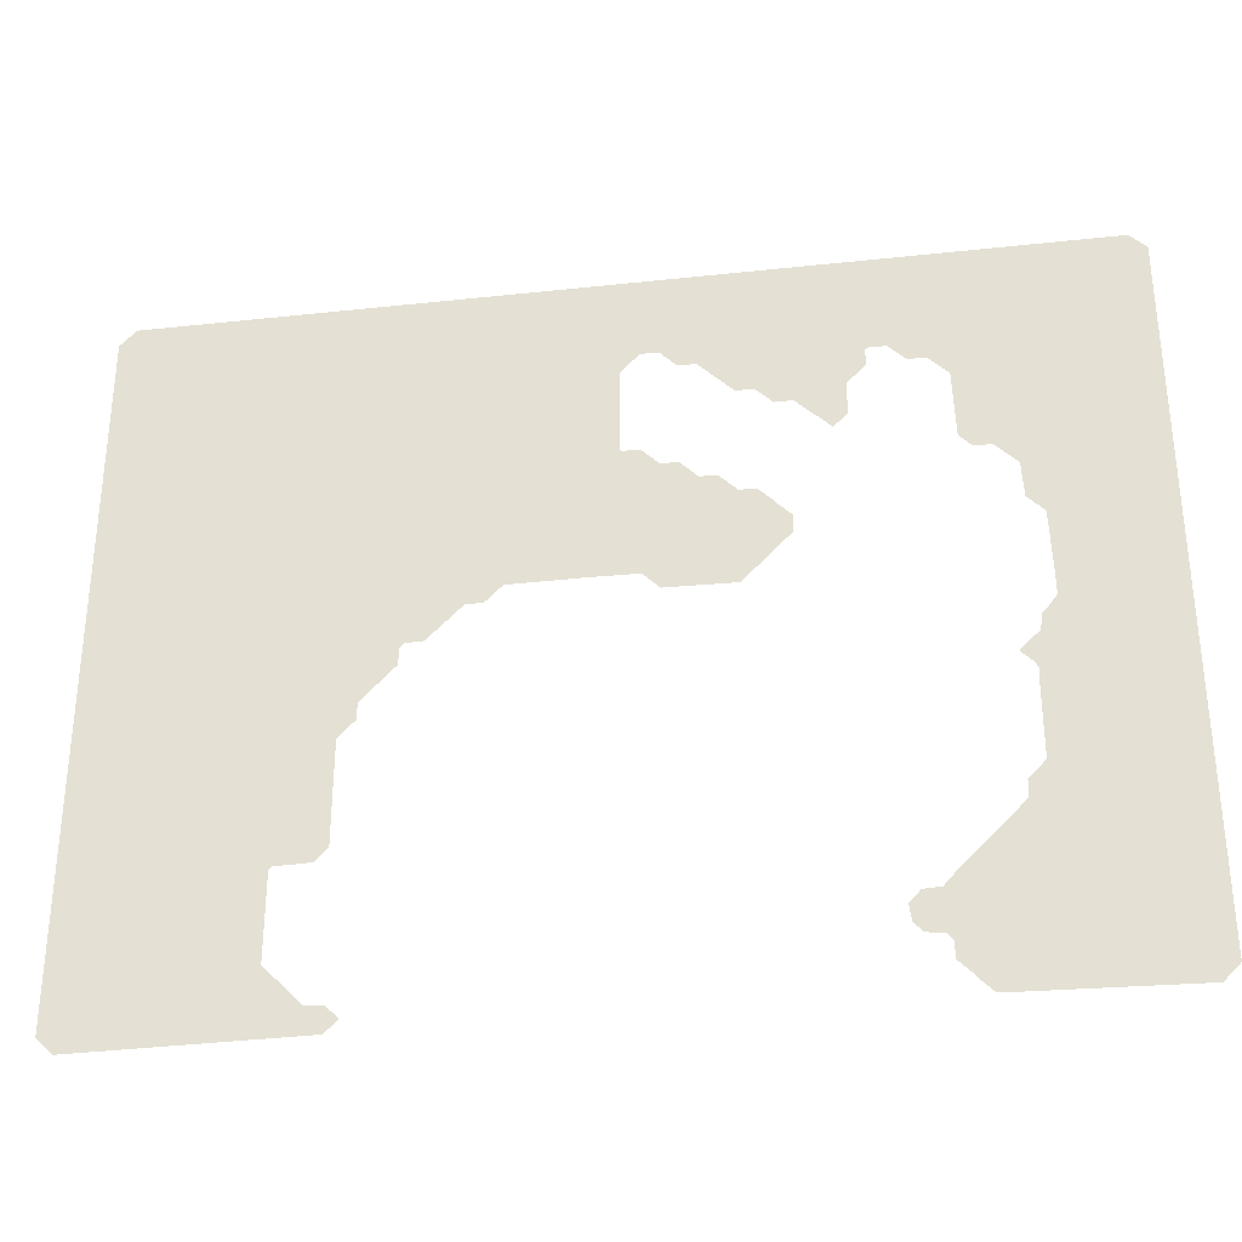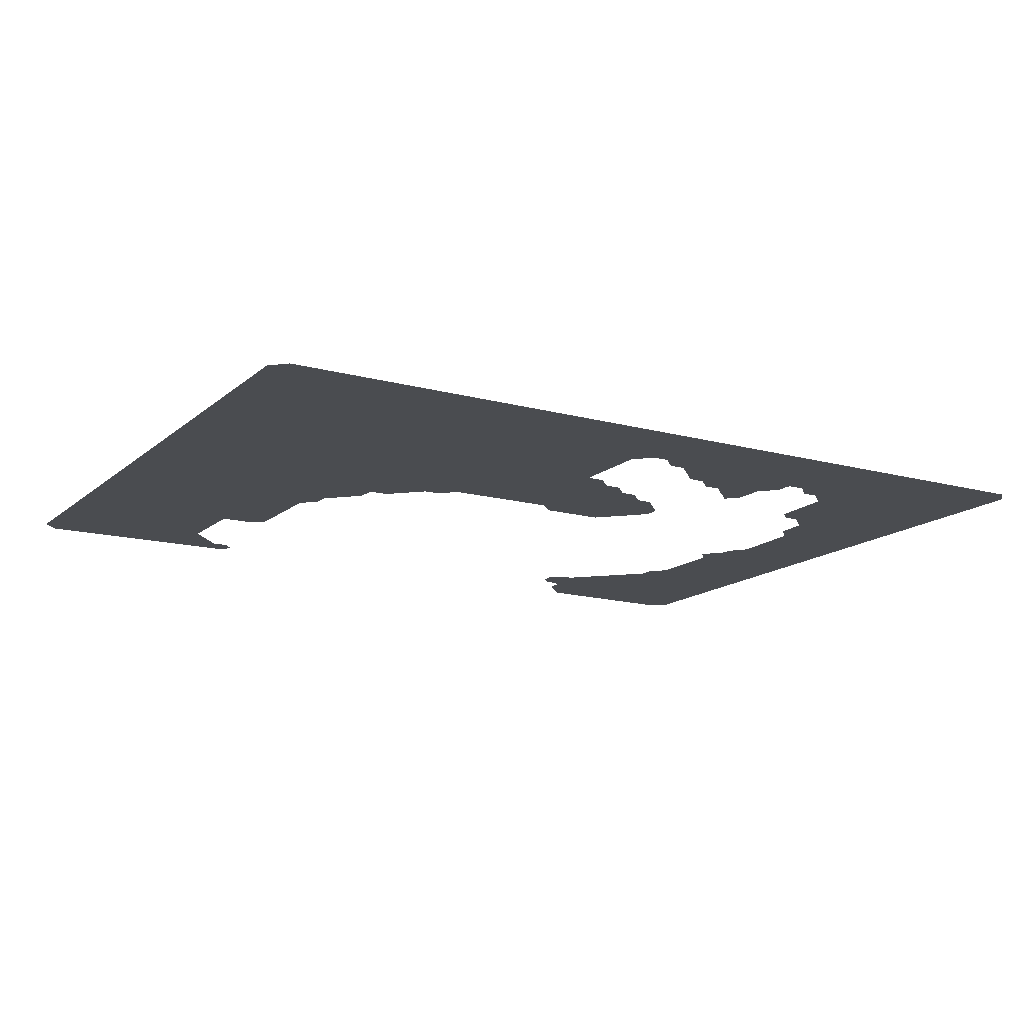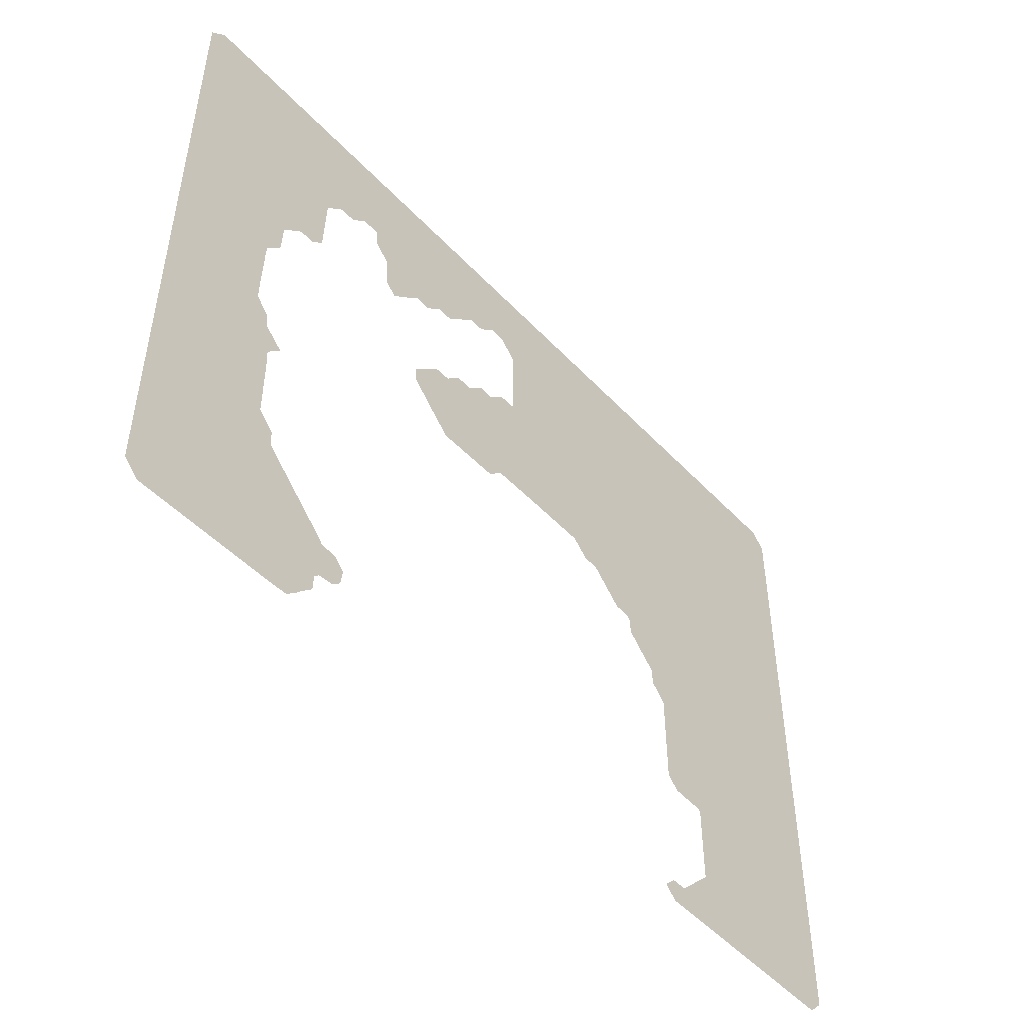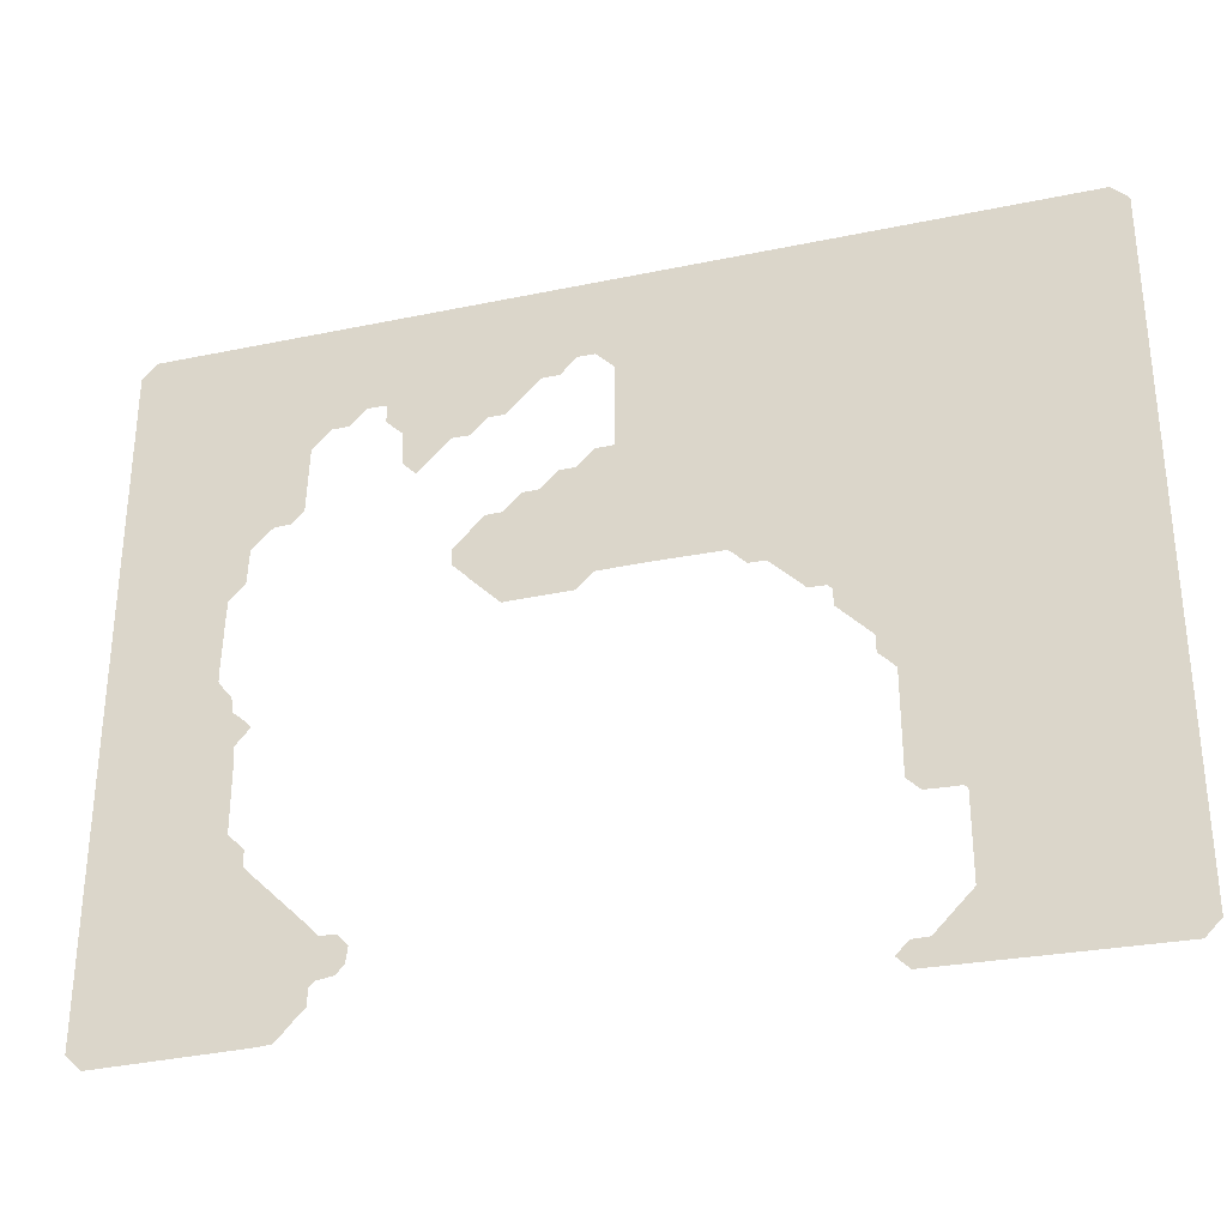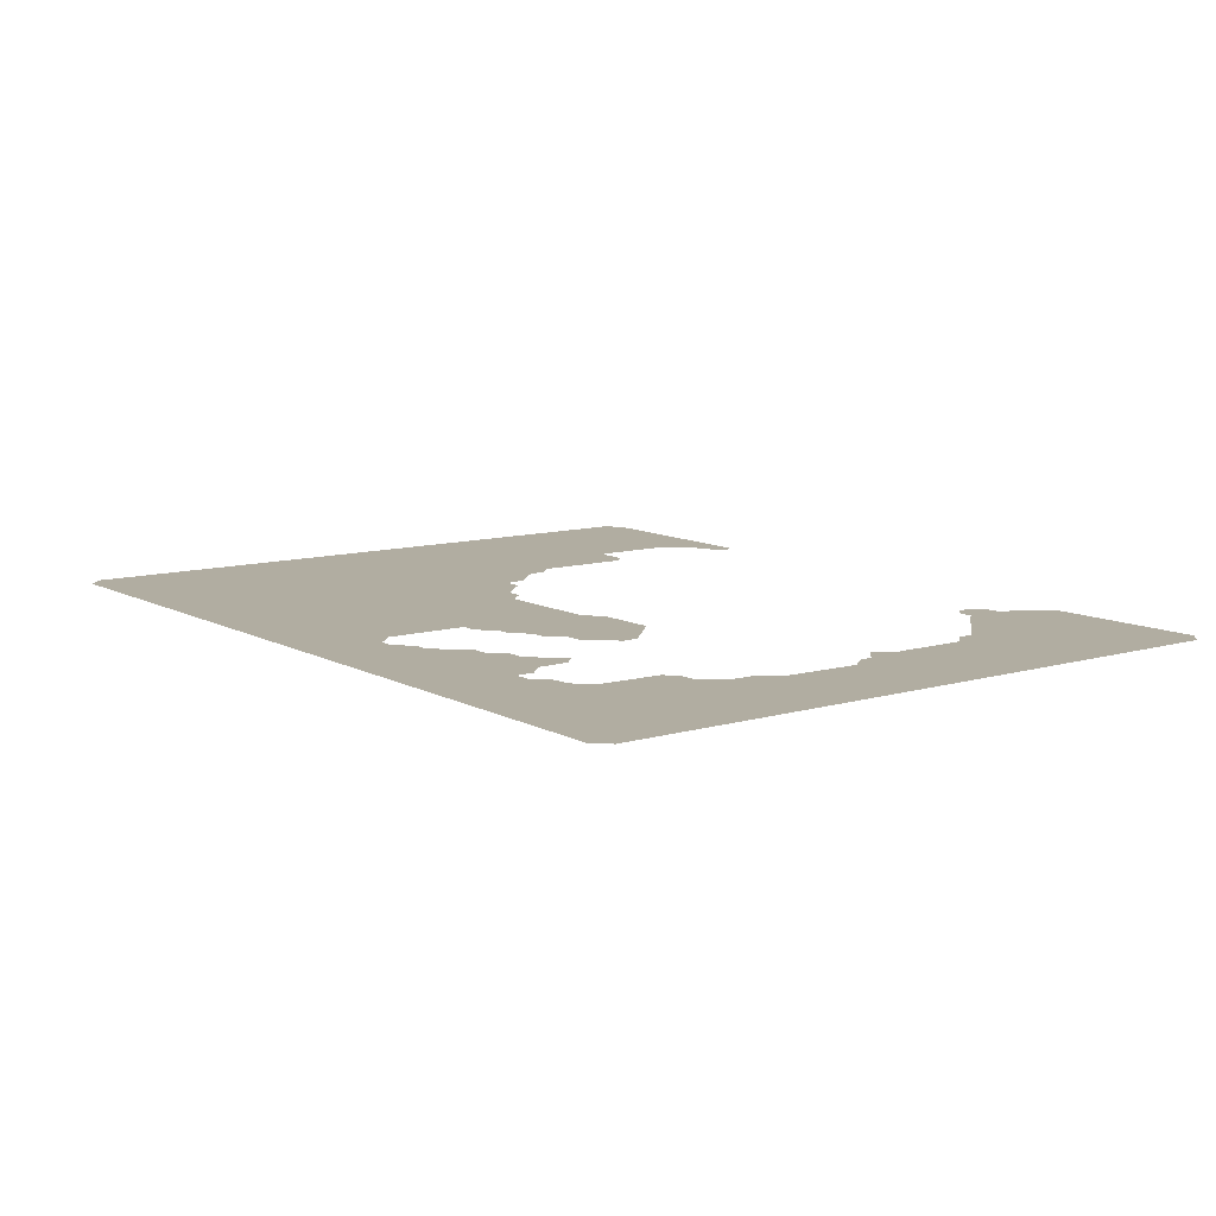
<metadata>
{"format":"obj","ext":"obj","renderer":"f3d","projection":"perspective","resolution":1024,"background":"white","views":[{"elev":-32.0,"azim":-171.3,"up":"+Y"},{"elev":-14.9,"azim":149.5,"up":"+Z"},{"elev":-49.4,"azim":-49.0,"up":"+Y"},{"elev":-31.7,"azim":16.4,"up":"+Y"},{"elev":10.3,"azim":-126.8,"up":"+Z"}]}
</metadata>
<code>
v 9 10.23 35.93
v 10 10.29 35.93
v 10.71 11 35.93
v 10.98 11.32 35.93
v 11 11.34 35.93
v 11.66 12 35.93
v 11.7 13 35.93
v 12 13.34 35.93
v 12.93 13.46 35.93
v 13 13.47 35.93
v 13.53 14 35.93
v 13.54 14.07 35.93
v 13.65 15 35.93
v 13 15.65 35.93
v 12 15.71 35.93
v 11.81 15.98 35.93
v 11.79 16 35.93
v 11 16.79 35.93
v 10.79 17 35.93
v 10 17.79 35.93
v 9.777 18 35.93
v 9 18.78 35.93
v 8.768 19 35.93
v 7.766 20 35.93
v 7.741 21 35.93
v 7 21.74 35.93
v 6.795 21.98 35.93
v 6.777 22 35.93
v 6.773 26.07 35.93
v 6.732 27 35.93
v 7 27.41 35.93
v 7.59 28 35.93
v 7.574 28.07 35.93
v 7.527 28.11 35.93
v 7 28.63 35.93
v 6.548 29 35.93
v 6.529 29.02 35.93
v 6.483 29.07 35.93
v 6.352 30 35.93
v 6.33 30.07 35.93
v 6.328 30.07 35.93
v 6 30.4 35.93
v 5.556 31 35.93
v 5.555 31 35.93
v 5.52 31.07 35.93
v 5.528 32 35.93
v 5.622 35 35.93
v 5.66 35.93 35.93
v 5.705 36 35.93
v 6 36.33 35.93
v 6.029 36.35 35.93
v 6.609 36.93 35.93
v 6.617 37 35.93
v 6.622 37.07 35.93
v 6.675 38.07 35.93
v 6.712 39 35.93
v 7.709 40 35.93
v 8 40.27 35.93
v 9 40.3 35.93
v 9.698 41 35.93
v 9.703 41.07 35.93
v 9.845 45 35.93
v 10 45.14 35.93
v 10.86 46 35.93
v 11 46.13 35.93
v 12 46.13 35.93
v 12.87 47 35.93
v 13 47.12 35.93
v 14 47.11 35.93
v 14.13 47 35.93
v 14.15 46 35.93
v 15 45.15 35.93
v 15.16 45 35.93
v 15.23 43 35.93
v 16 42.23 35.93
v 16.77 43 35.93
v 17 43.18 35.93
v 17.82 44 35.93
v 18 44.15 35.93
v 19 44.14 35.93
v 19.86 45 35.93
v 20 45.11 35.93
v 21 45.11 35.93
v 21.89 46 35.93
v 21.99 46.09 35.93
v 22 46.1 35.93
v 22.9 47 35.93
v 23 47.09 35.93
v 24 47.09 35.93
v 24.91 48 35.93
v 25 48.08 35.93
v 26 48.08 35.93
v 27.08 47 35.93
v 27.1 42 35.93
v 27 41.89 35.93
v 26 41.9 35.93
v 25.1 41 35.93
v 25 40.89 35.93
v 24 40.88 35.93
v 23.12 40 35.93
v 23 39.87 35.93
v 22 39.85 35.93
v 21.15 39 35.93
v 21 38.83 35.93
v 20 38.8 35.93
v 19.2 38 35.93
v 19.02 37.78 35.93
v 19 37.77 35.93
v 18.23 37 35.93
v 18.25 36 35.93
v 19 35.25 35.93
v 19.23 35 35.93
v 20 34.23 35.93
v 20.24 34 35.93
v 21 33.24 35.93
v 25 33.29 35.93
v 25.71 34 35.93
v 26 34.24 35.93
v 29 34.27 35.93
v 33 34.24 35.93
v 33.26 34.02 35.93
v 33.28 34 35.93
v 34 33.28 35.93
v 35 33.25 35.93
v 35.27 33 35.93
v 36 32.27 35.93
v 36.29 32 35.93
v 37 31.29 35.93
v 38 31.25 35.93
v 38.27 31 35.93
v 38.3 30.07 35.93
v 38.3 30 35.93
v 39 29.3 35.93
v 39.26 29.03 35.93
v 39.28 29 35.93
v 40 28.28 35.93
v 40.25 28 35.93
v 40.28 27 35.93
v 41 26.28 35.93
v 41.24 26 35.93
v 41.25 20 35.93
v 42 19.25 35.93
v 43 19.21 35.93
v 44 19.19 35.93
v 44.2 19 35.93
v 44.19 14 35.93
v 44 13.79 35.93
v 43.21 13 35.93
v 43 12.78 35.93
v 42.22 12 35.93
v 42 11.76 35.93
v 41 11.74 35.93
v 40.26 11 35.93
v 41 10.26 35.93
v 54 10.08 35.93
v 54.92 11 35.93
v 54.96 52 35.93
v 54 52.96 35.93
v 0 52.94 35.93
v -0.9367 52 35.93
v -0.9248 11 35.93
v 0 10.08 35.93
f 155 154 150
f 2 1 3
f 1 5 4
f 1 4 3
f 7 6 5
f 1 7 5
f 16 15 7
f 15 9 8
f 13 12 14
f 9 11 10
f 9 12 11
f 14 12 15
f 15 12 9
f 7 15 8
f 17 16 7
f 18 17 7
f 19 18 7
f 1 19 7
f 1 20 19
f 1 21 20
f 1 22 21
f 1 23 22
f 1 162 23
f 23 161 24
f 24 26 25
f 24 27 26
f 24 28 27
f 24 161 28
f 28 161 29
f 42 38 43
f 30 36 31
f 31 36 35
f 97 95 98
f 32 34 33
f 32 31 34
f 34 31 35
f 38 37 36
f 30 38 36
f 43 38 30
f 41 40 39
f 42 41 39
f 38 42 39
f 29 43 30
f 45 44 43
f 29 45 43
f 29 161 45
f 160 47 46
f 160 48 47
f 104 112 106
f 160 56 48
f 45 160 46
f 49 56 55
f 50 55 51
f 51 53 52
f 51 54 53
f 51 55 54
f 50 49 55
f 49 48 56
f 56 160 57
f 160 159 62
f 58 57 62
f 59 61 60
f 59 58 61
f 61 58 62
f 57 160 62
f 63 159 64
f 63 62 159
f 65 64 159
f 66 65 67
f 67 65 68
f 68 65 159
f 69 91 88
f 70 79 73
f 71 70 72
f 72 70 73
f 73 77 76
f 74 76 75
f 74 73 76
f 73 78 77
f 117 101 118
f 73 79 78
f 81 80 79
f 70 81 79
f 70 82 81
f 85 84 86
f 82 84 83
f 86 84 82
f 87 86 82
f 70 87 82
f 70 88 87
f 70 69 88
f 88 90 89
f 88 91 90
f 69 159 91
f 159 158 92
f 92 158 93
f 93 158 124
f 118 101 98
f 94 120 119
f 96 95 97
f 104 114 113
f 98 101 100
f 98 100 99
f 106 112 107
f 104 103 101
f 101 103 102
f 108 107 111
f 107 112 111
f 104 106 105
f 109 108 110
f 110 108 111
f 104 113 112
f 115 114 116
f 116 114 117
f 117 114 104
f 101 117 104
f 119 118 98
f 95 119 98
f 95 94 119
f 94 93 120
f 124 122 121
f 120 124 121
f 122 124 123
f 120 93 124
f 124 129 125
f 129 127 126
f 125 129 126
f 127 129 128
f 158 157 129
f 129 157 130
f 157 140 137
f 131 133 132
f 131 130 133
f 133 130 134
f 134 130 135
f 135 130 136
f 136 130 137
f 157 156 140
f 138 137 139
f 139 137 140
f 140 156 145
f 141 143 142
f 141 144 143
f 141 140 144
f 144 140 145
f 145 156 146
f 146 156 155
f 147 155 148
f 148 155 149
f 149 155 150
f 150 154 151
f 154 153 152
f 151 154 152
f 146 155 147
f 157 137 130
f 158 129 124
f 159 92 91
f 68 159 69
f 161 160 45
f 162 161 23

</code>
